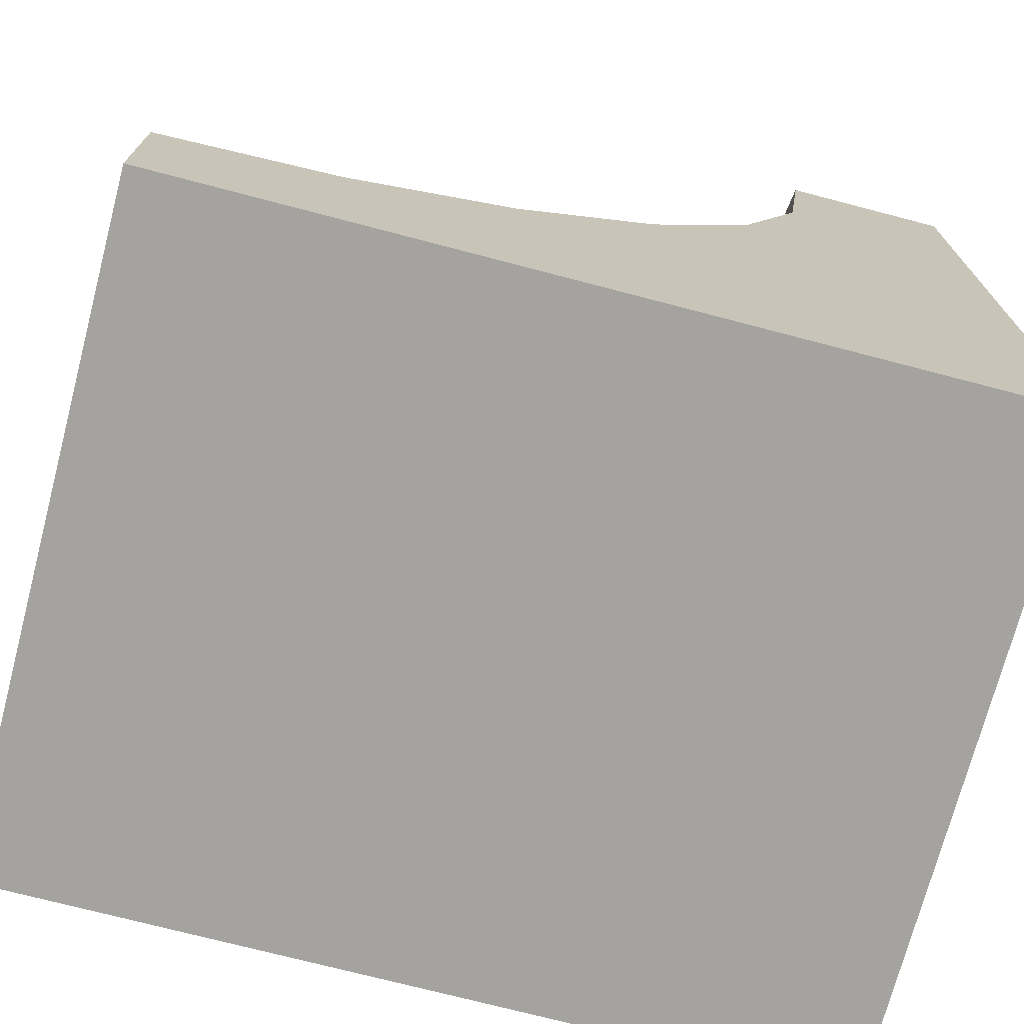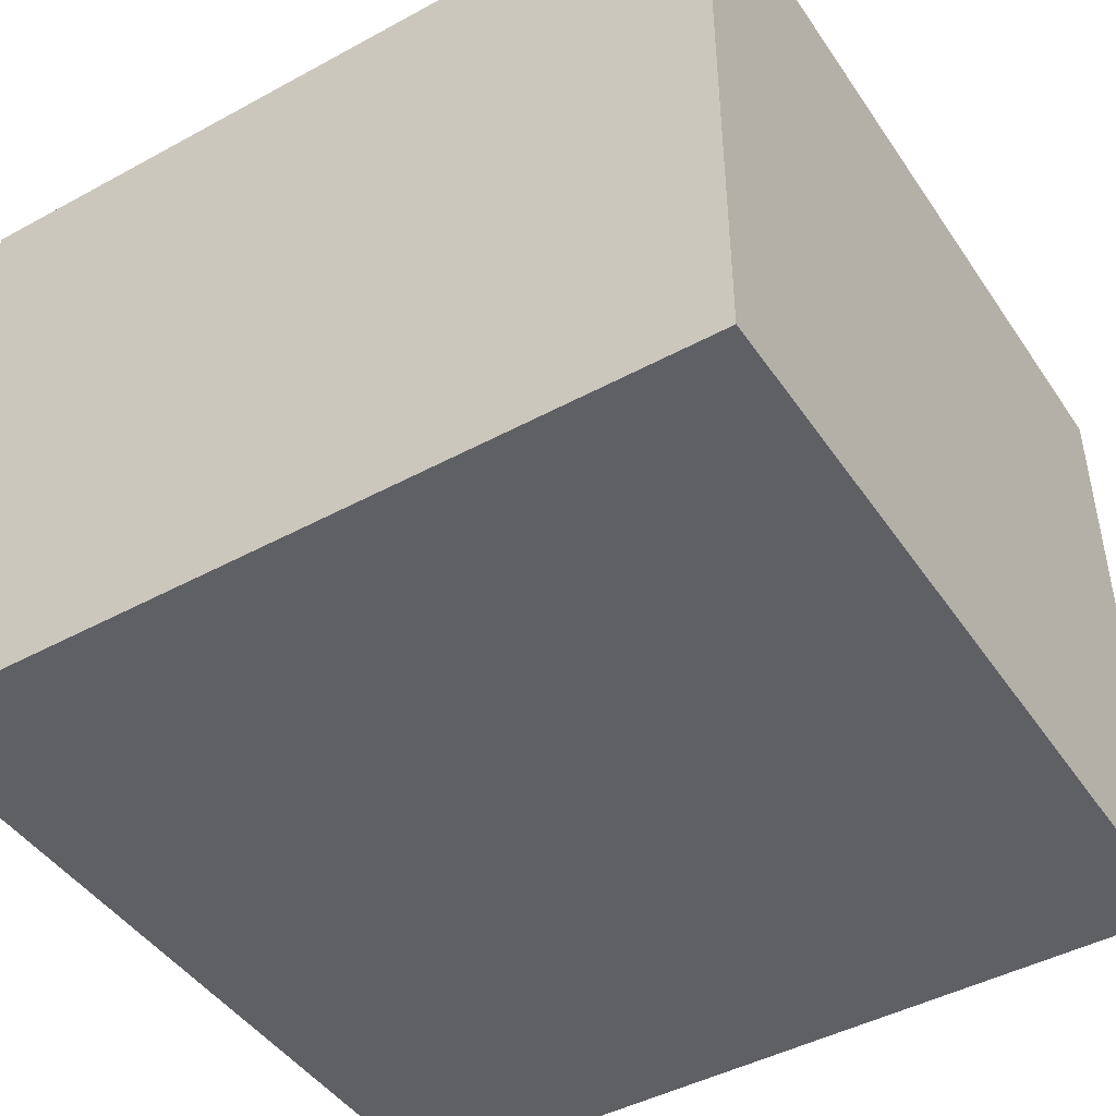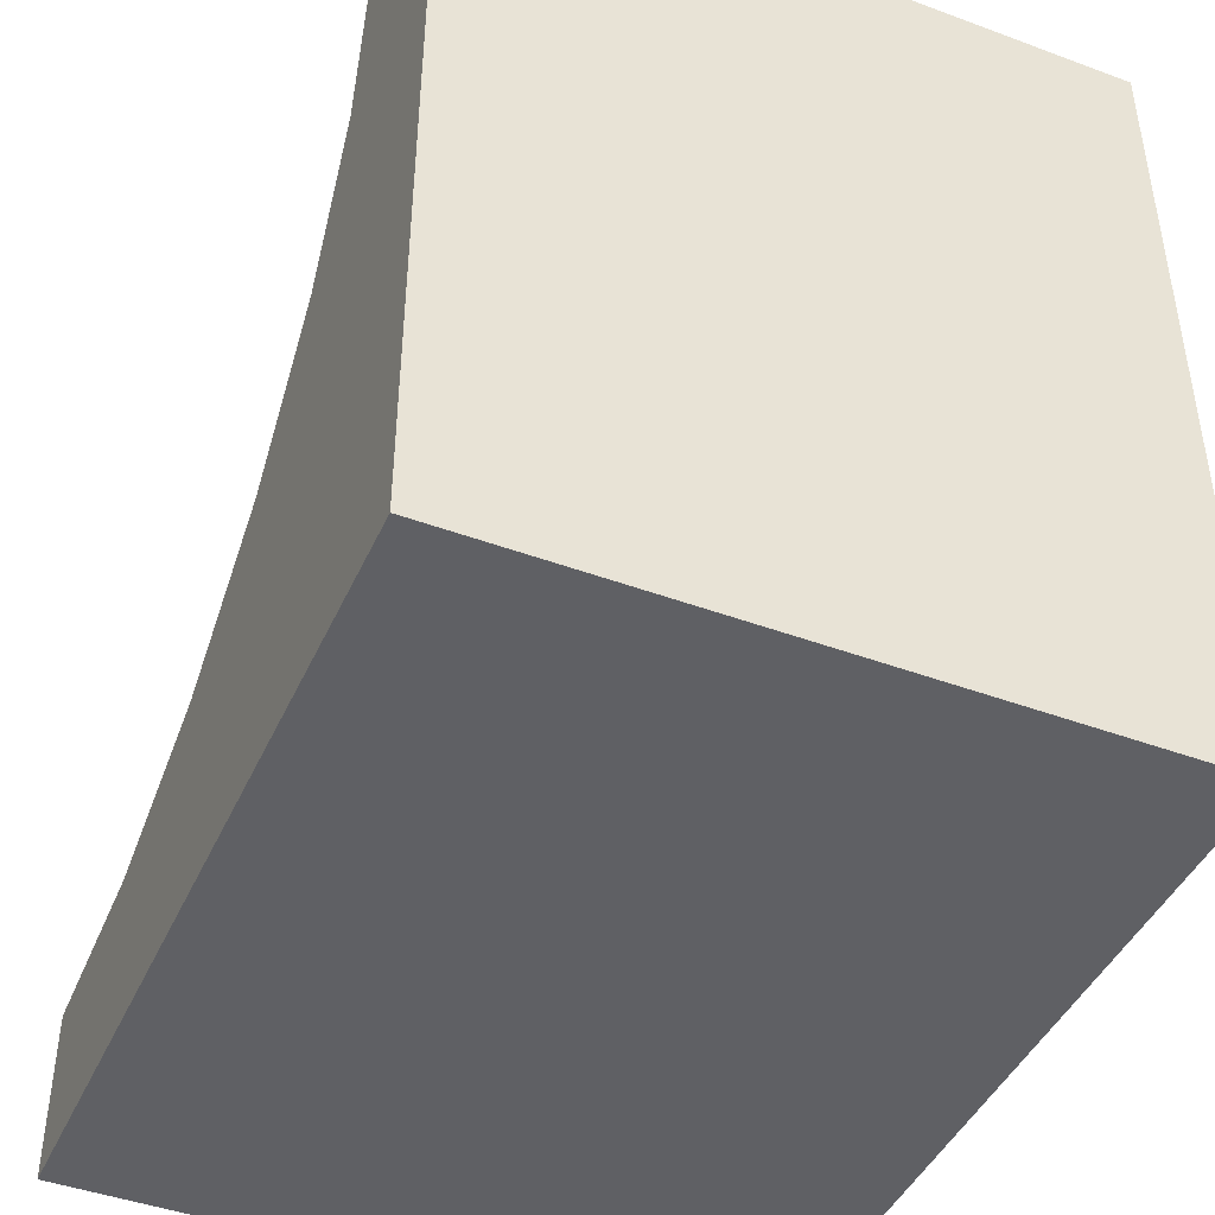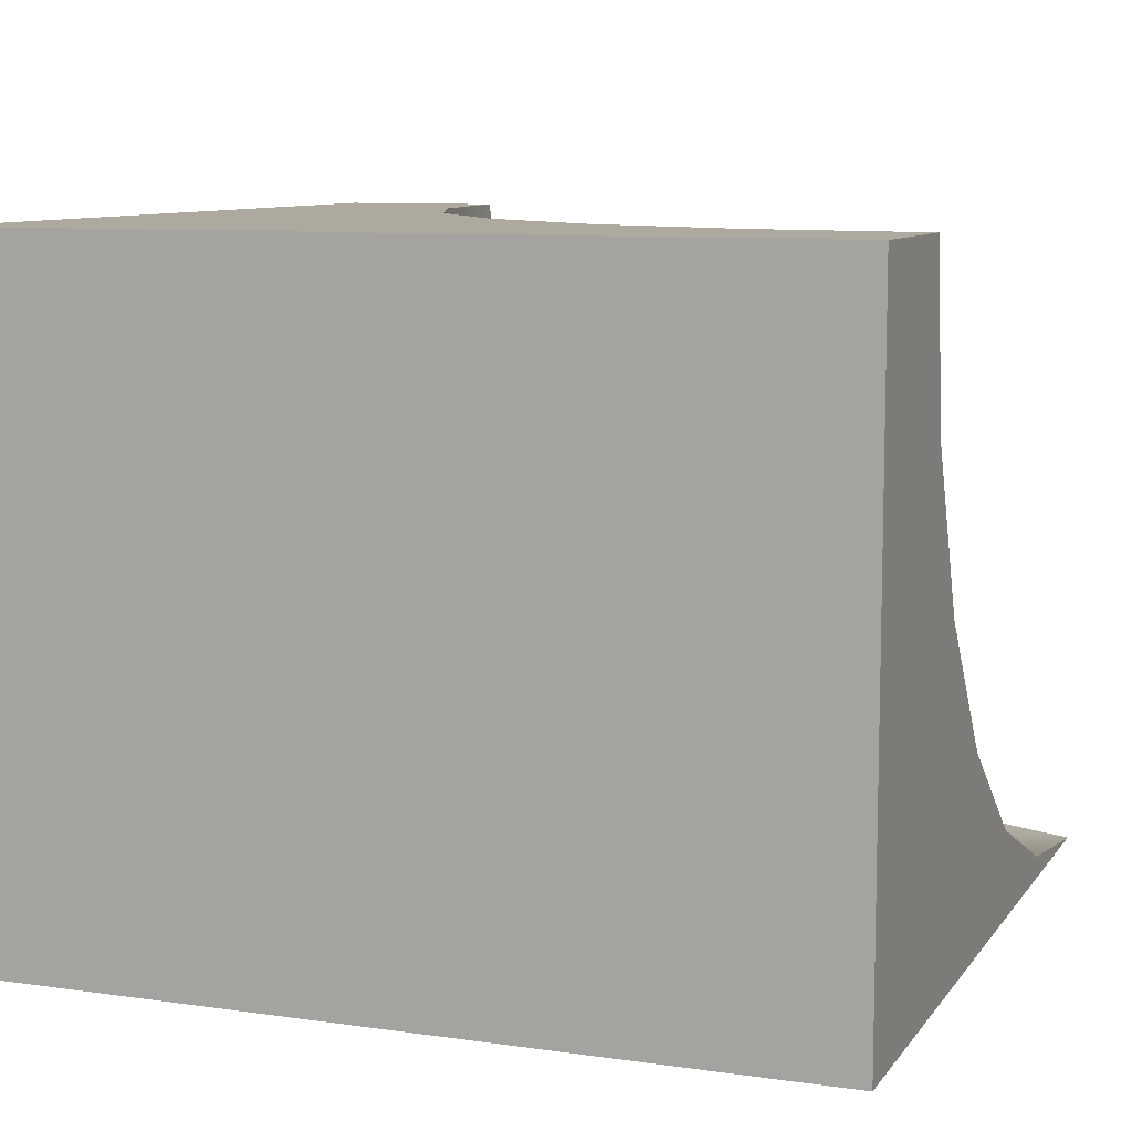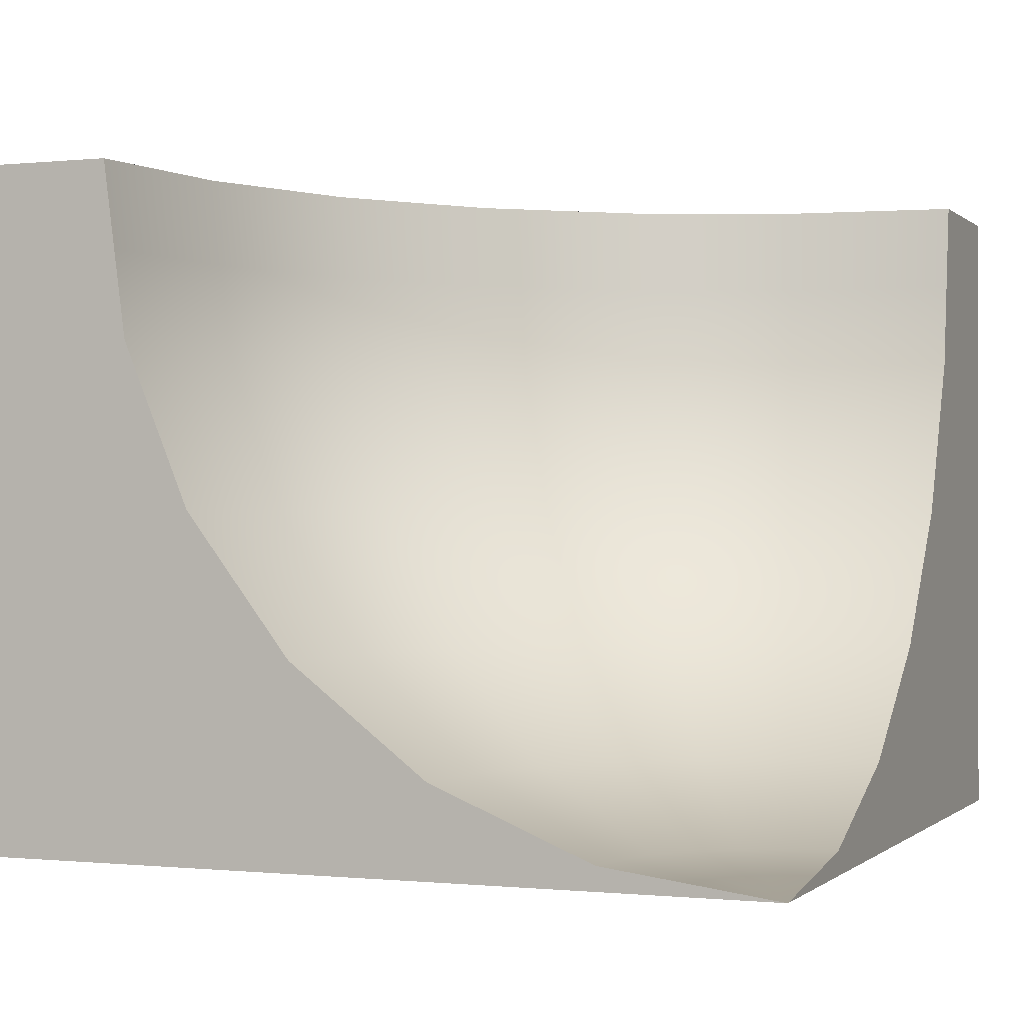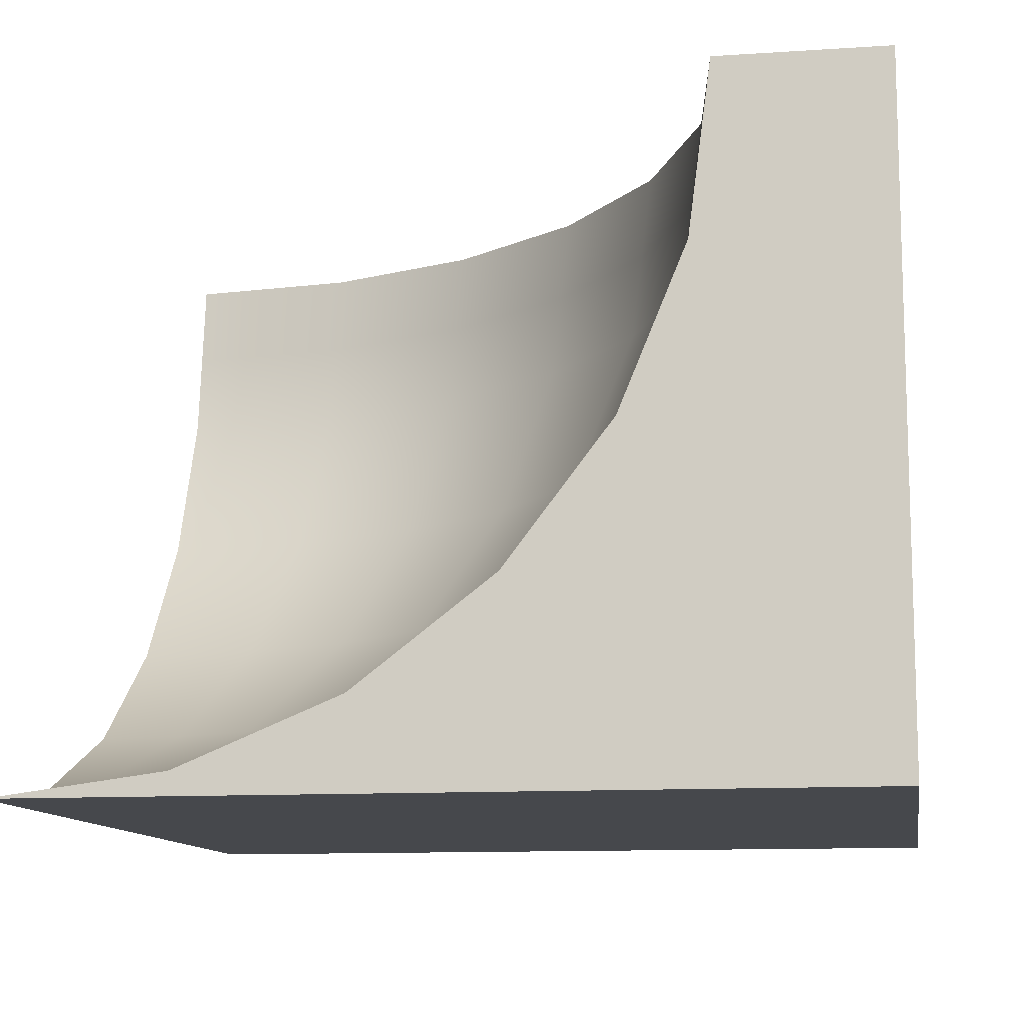
<metadata>
{"format":"obj","ext":"obj","renderer":"f3d","projection":"perspective","resolution":1024,"background":"white","views":[{"elev":-72.8,"azim":165.3,"up":"+Z"},{"elev":-45.2,"azim":-147.9,"up":"+Y"},{"elev":-44.3,"azim":-113.4,"up":"+Z"},{"elev":9.1,"azim":-69.2,"up":"+Y"},{"elev":-0.3,"azim":21.7,"up":"+Y"},{"elev":-11.4,"azim":99.1,"up":"+Y"}]}
</metadata>
<code>
g bowl-corner-inner
v 0.2965 0.6965 -0.2596 1 1 1
v 0.1068 0.6965 -0.181 1 1 1
v 0.2929 0.8 -0.2727 1 1 1
v 0.1 0.8 -0.1928 1 1 1
v -0.2727 0.8 0.2929 1 1 1
v -0.2596 0.6965 0.2965 1 1 1
v -0.3 0.8 0.5 1 1 1
v -0.2864 0.6965 0.5 1 1 1
v -0.05605 0.6965 -0.05605 1 1 1
v -0.06569 0.8 -0.06569 1 1 1
v -0.1928 0.8 0.1 1 1 1
v -0.181 0.6965 0.1068 1 1 1
v 0.5 0.8 -0.4 1 1 1
v 0.5 0.8 -0.3 1 1 1
v 0.2671 0.8 -0.3693 1 1 1
v 0.05 0.8 -0.2794 1 1 1
v -0.1364 0.8 -0.1364 1 1 1
v -0.2794 0.8 0.05 1 1 1
v -0.3693 0.8 0.2671 1 1 1
v -0.4 0.8 0.5 1 1 1
v 0.5 0.6965 -0.2864 1 1 1
v 0.4 0.01363 0.4732 1 1 1
v 0.5 0 0.5 1 1 1
v 0.3965 0.01363 0.5 1 1 1
v 0.4482 0.01363 0.4103 1 1 1
v 0.4268 0.01363 0.4268 1 1 1
v 0.4103 0.01363 0.4482 1 1 1
v 0.5 0.01363 0.3965 1 1 1
v 0.4732 0.01363 0.4 1 1 1
v 0.5 0.6965 -0.2864 1 1 1
v 0.5 0.8 -0.3 1 1 1
v 0.5 0.5929 -0.2727 1 1 1
v 0.5 0.8 -0.5 1 1 1
v 0.5 0.8 -0.4 1 1 1
v -0.5 0.8 -0.5 1 1 1
v 0.2671 0.8 -0.3693 1 1 1
v -0.3693 0.8 0.2671 1 1 1
v -0.4 0.8 0.5 1 1 1
v -0.5 0.8 0.5 1 1 1
v -0.5 0 -0.5 1 1 1
v 0.5 0 -0.5 1 1 1
v -0.2864 0.6965 0.5 1 1 1
v -0.3 0.8 0.5 1 1 1
v -0.2727 0.5929 0.5 1 1 1
v -0.1928 0.4 0.5 1 1 1
v -0.06569 0.2343 0.5 1 1 1
v -0.5 0 0.5 1 1 1
v 0.1 0.1072 0.5 1 1 1
v 0.2929 0.02726 0.5 1 1 1
v 0.3965 0.01363 0.5 1 1 1
v 0.5 0.4 -0.1928 1 1 1
v 0.5 0.2343 -0.06569 1 1 1
v 0.5 0.1072 0.1 1 1 1
v 0.5 0.02726 0.2929 1 1 1
v 0.5 0.01363 0.3965 1 1 1
v 0.4732 0.01363 0.4 1 1 1
v 0.4464 0.02726 0.3 1 1 1
v 0.3536 0.2343 -0.04641 1 1 1
v 0.2172 0.2343 0.0101 1 1 1
v 0.3207 0.4 -0.1692 1 1 1
v 0.1536 0.4 -0.1 1 1 1
v -0.2464 0.5929 0.3 1 1 1
v -0.1692 0.4 0.3207 1 1 1
v 0.4482 0.01363 0.4103 1 1 1
v 0.3965 0.02726 0.3207 1 1 1
v -0.04641 0.5929 -0.04641 1 1 1
v 0.0101 0.4 0.0101 1 1 1
v -0.1692 0.5929 0.1136 1 1 1
v -0.1 0.4 0.1536 1 1 1
v -0.04641 0.2343 0.3536 1 1 1
v 0.4268 0.01363 0.4268 1 1 1
v 0.4103 0.01363 0.4482 1 1 1
v 0.3536 0.02726 0.3536 1 1 1
v 0.3207 0.02726 0.3965 1 1 1
v 0.3965 0.1072 0.1136 1 1 1
v 0.3 0.1072 0.1536 1 1 1
v 0.3 0.5929 -0.2464 1 1 1
v 0.1136 0.5929 -0.1692 1 1 1
v 0.4 0.01363 0.4732 1 1 1
v 0.3 0.02726 0.4464 1 1 1
v 0.0101 0.2343 0.2172 1 1 1
v 0.1536 0.1072 0.3 1 1 1
v 0.1136 0.1072 0.3965 1 1 1
v 0.1 0.2343 0.1 1 1 1
v -0.05605 0.6965 -0.05605 1 1 1
v 0.2172 0.1072 0.2172 1 1 1
f 3 2 1
f 2 3 4
f 7 6 5
f 6 7 8
f 4 9 2
f 9 4 10
f 5 12 11
f 12 5 6
f 15 14 13
f 14 15 3
f 3 15 4
f 4 15 16
f 4 16 10
f 10 16 17
f 10 17 11
f 11 17 18
f 11 18 5
f 5 18 7
f 7 18 19
f 7 19 20
f 14 1 21
f 1 14 3
f 11 9 10
f 9 11 12
f 24 23 22
f 26 23 25
f 22 23 27
f 27 23 26
f 29 23 28
f 25 23 29
f 32 31 30
f 35 34 33
f 34 35 36
f 36 35 16
f 16 35 17
f 17 35 18
f 18 35 37
f 37 35 38
f 38 35 39
f 35 41 40
f 41 35 33
f 43 38 42
f 39 42 38
f 39 44 42
f 39 45 44
f 39 46 45
f 47 46 39
f 47 48 46
f 47 49 48
f 47 50 49
f 50 47 23
f 34 41 33
f 41 34 51
f 51 34 32
f 32 34 31
f 41 51 52
f 41 52 53
f 41 53 54
f 41 54 23
f 23 54 55
f 47 41 23
f 41 47 40
f 47 35 40
f 35 47 39
f 54 56 55
f 56 54 57
f 60 59 58
f 59 60 61
f 44 63 62
f 63 44 45
f 42 62 6
f 62 42 44
f 57 64 56
f 64 57 65
f 68 67 66
f 67 68 69
f 45 70 63
f 70 45 46
f 73 72 71
f 72 73 74
f 58 76 75
f 76 58 59
f 51 58 52
f 58 51 60
f 77 61 60
f 61 77 78
f 74 79 72
f 79 74 80
f 32 60 51
f 60 32 77
f 63 81 69
f 81 63 70
f 82 80 74
f 80 82 83
f 61 84 59
f 84 61 67
f 70 48 83
f 48 70 46
f 78 67 61
f 67 78 66
f 1 78 77
f 78 1 2
f 30 77 32
f 77 30 1
f 12 66 85
f 66 12 68
f 59 86 76
f 86 59 84
f 83 49 80
f 49 83 48
f 81 83 82
f 83 81 70
f 80 50 79
f 50 80 49
f 58 53 52
f 53 58 75
f 86 74 73
f 74 86 82
f 76 73 65
f 73 76 86
f 65 71 64
f 71 65 73
f 69 84 67
f 84 69 81
f 84 82 86
f 82 84 81
f 2 66 78
f 66 2 85
f 62 69 68
f 69 62 63
f 75 65 57
f 65 75 76
f 75 54 53
f 54 75 57
f 6 68 12
f 68 6 62
g bowl-corner-inner
f 3 2 1
f 2 3 4
f 7 6 5
f 6 7 8
f 4 9 2
f 9 4 10
f 5 12 11
f 12 5 6
f 15 14 13
f 14 15 3
f 3 15 4
f 4 15 16
f 4 16 10
f 10 16 17
f 10 17 11
f 11 17 18
f 11 18 5
f 5 18 7
f 7 18 19
f 7 19 20
f 14 1 21
f 1 14 3
f 11 9 10
f 9 11 12
f 24 23 22
f 26 23 25
f 22 23 27
f 27 23 26
f 29 23 28
f 25 23 29
f 32 31 30
f 35 34 33
f 34 35 36
f 36 35 16
f 16 35 17
f 17 35 18
f 18 35 37
f 37 35 38
f 38 35 39
f 35 41 40
f 41 35 33
f 43 38 42
f 39 42 38
f 39 44 42
f 39 45 44
f 39 46 45
f 47 46 39
f 47 48 46
f 47 49 48
f 47 50 49
f 50 47 23
f 34 41 33
f 41 34 51
f 51 34 32
f 32 34 31
f 41 51 52
f 41 52 53
f 41 53 54
f 41 54 23
f 23 54 55
f 47 41 23
f 41 47 40
f 47 35 40
f 35 47 39
f 54 56 55
f 56 54 57
f 60 59 58
f 59 60 61
f 44 63 62
f 63 44 45
f 42 62 6
f 62 42 44
f 57 64 56
f 64 57 65
f 68 67 66
f 67 68 69
f 45 70 63
f 70 45 46
f 73 72 71
f 72 73 74
f 58 76 75
f 76 58 59
f 51 58 52
f 58 51 60
f 77 61 60
f 61 77 78
f 74 79 72
f 79 74 80
f 32 60 51
f 60 32 77
f 63 81 69
f 81 63 70
f 82 80 74
f 80 82 83
f 61 84 59
f 84 61 67
f 70 48 83
f 48 70 46
f 78 67 61
f 67 78 66
f 1 78 77
f 78 1 2
f 30 77 32
f 77 30 1
f 12 66 85
f 66 12 68
f 59 86 76
f 86 59 84
f 83 49 80
f 49 83 48
f 81 83 82
f 83 81 70
f 80 50 79
f 50 80 49
f 58 53 52
f 53 58 75
f 86 74 73
f 74 86 82
f 76 73 65
f 73 76 86
f 65 71 64
f 71 65 73
f 69 84 67
f 84 69 81
f 84 82 86
f 82 84 81
f 2 66 78
f 66 2 85
f 62 69 68
f 69 62 63
f 75 65 57
f 65 75 76
f 75 54 53
f 54 75 57
f 6 68 12
f 68 6 62

</code>
